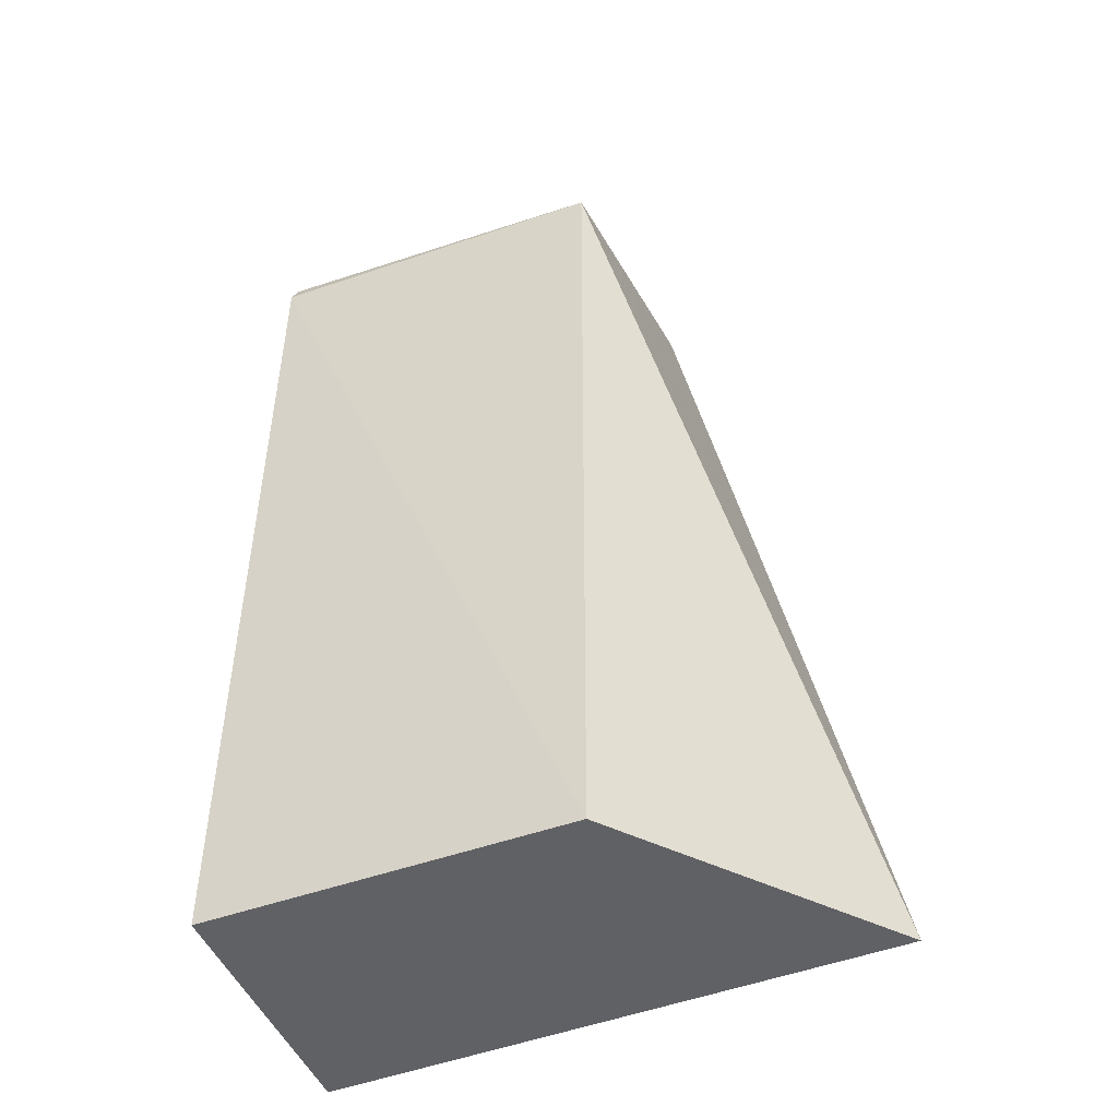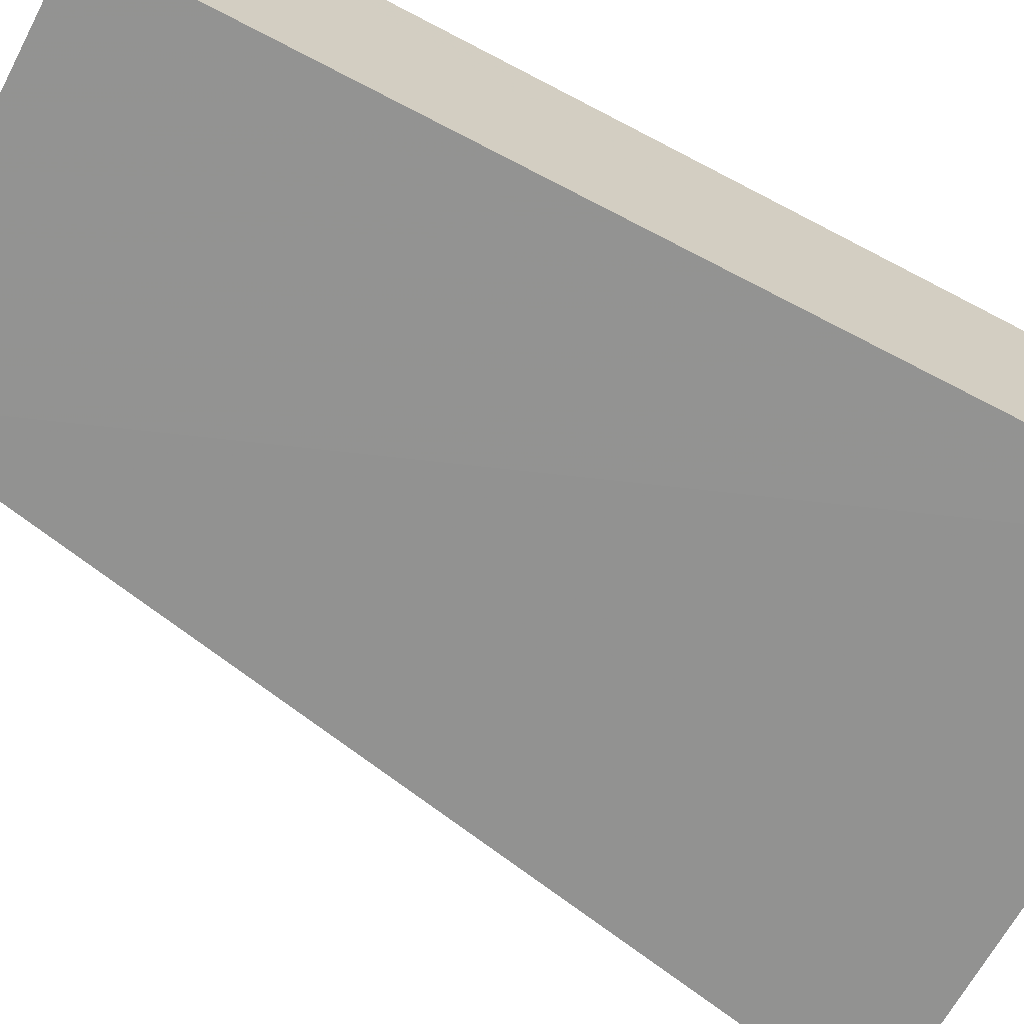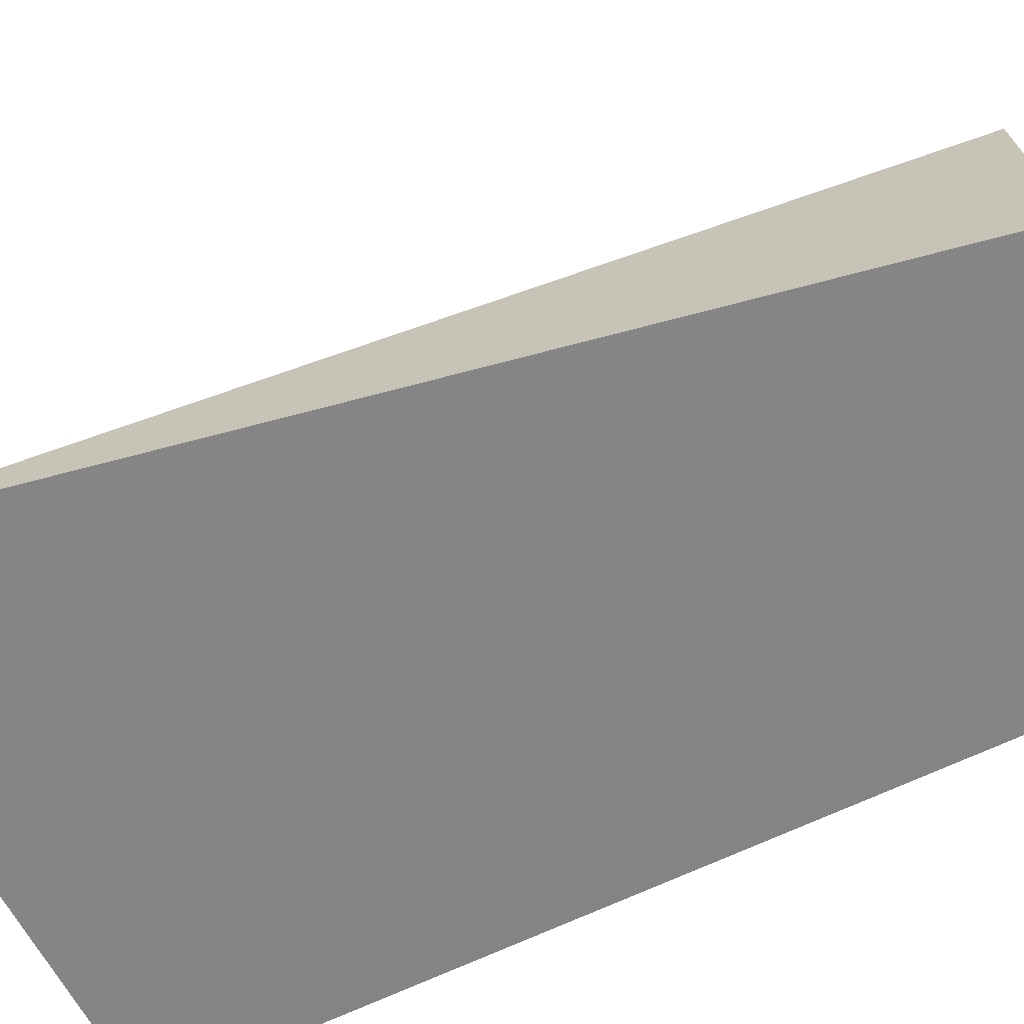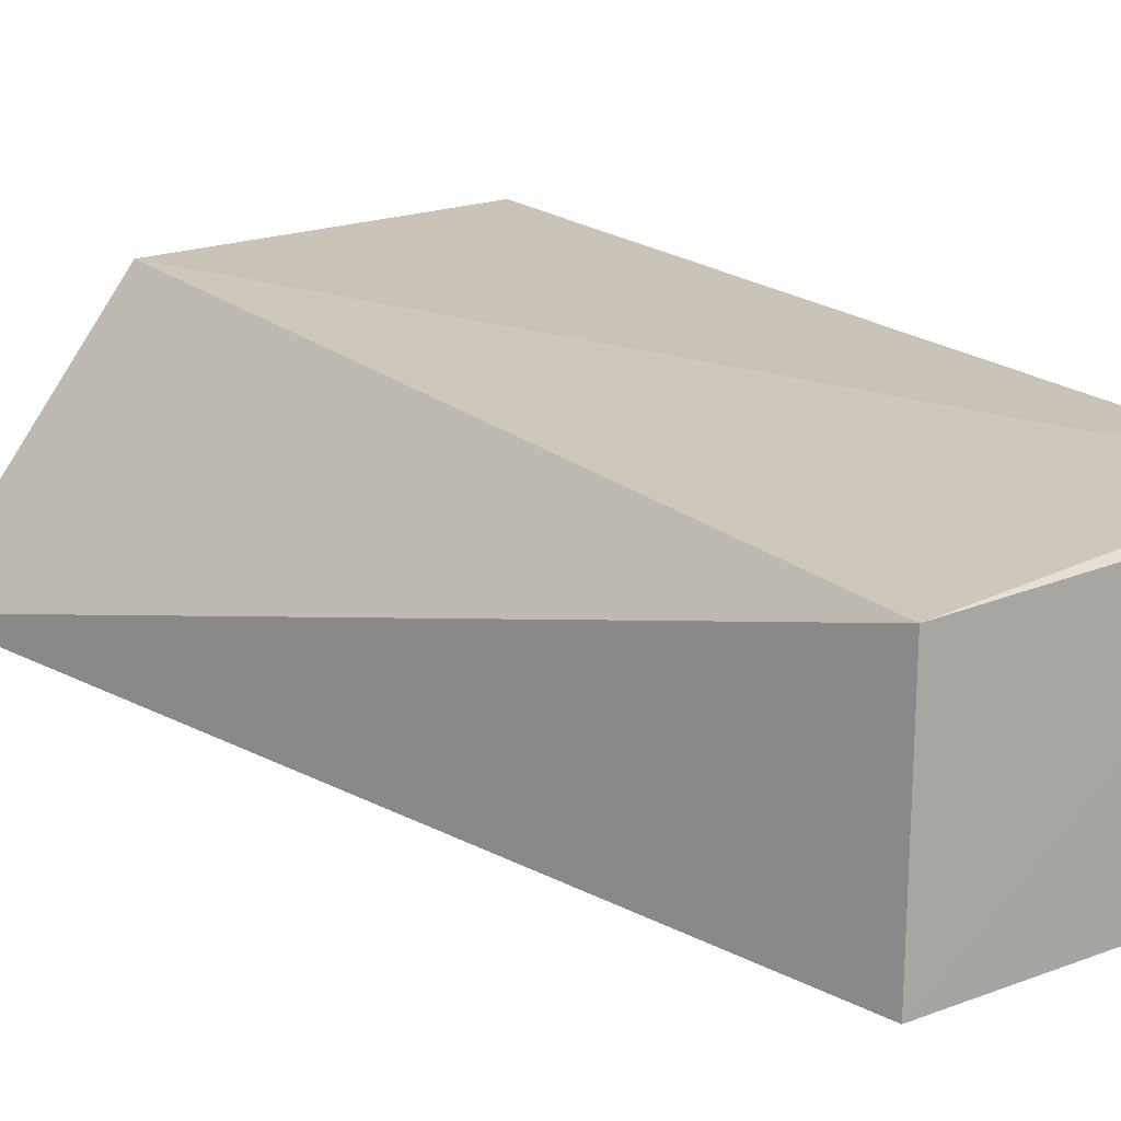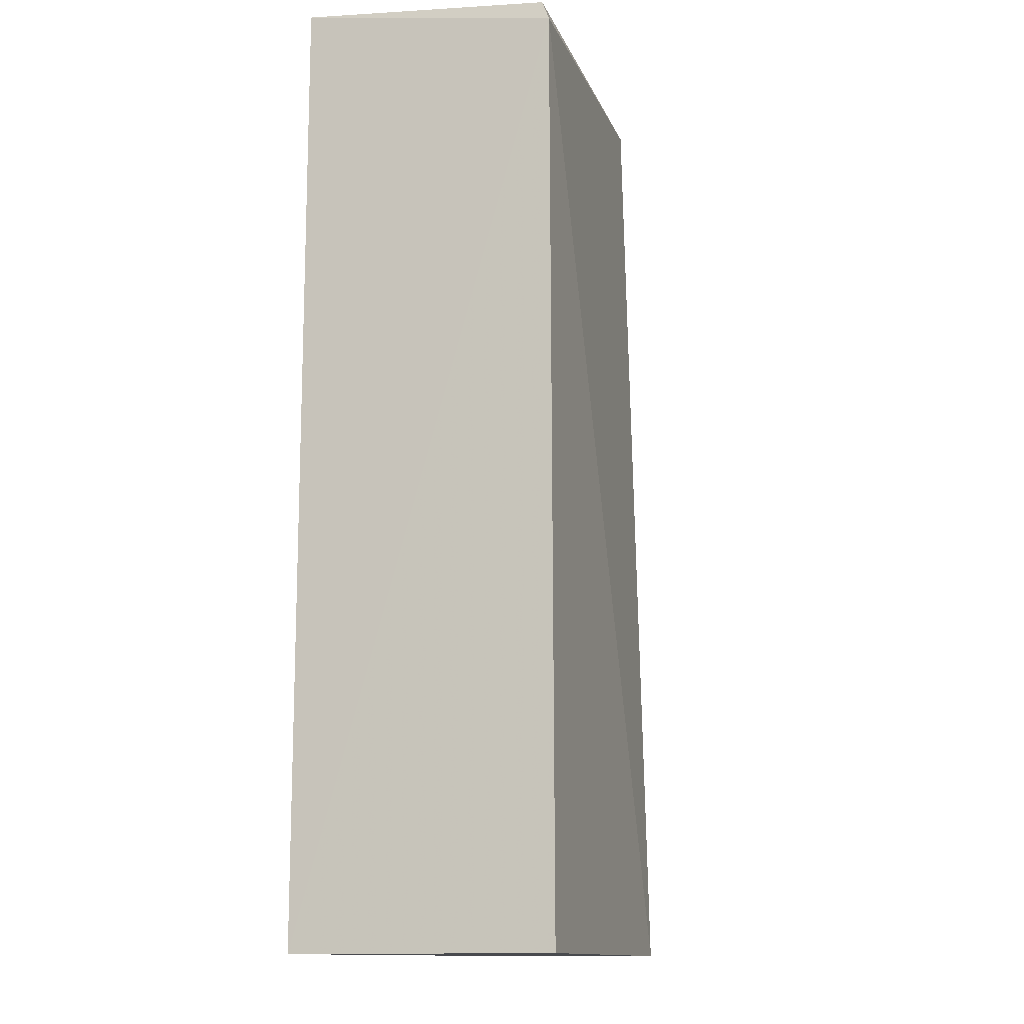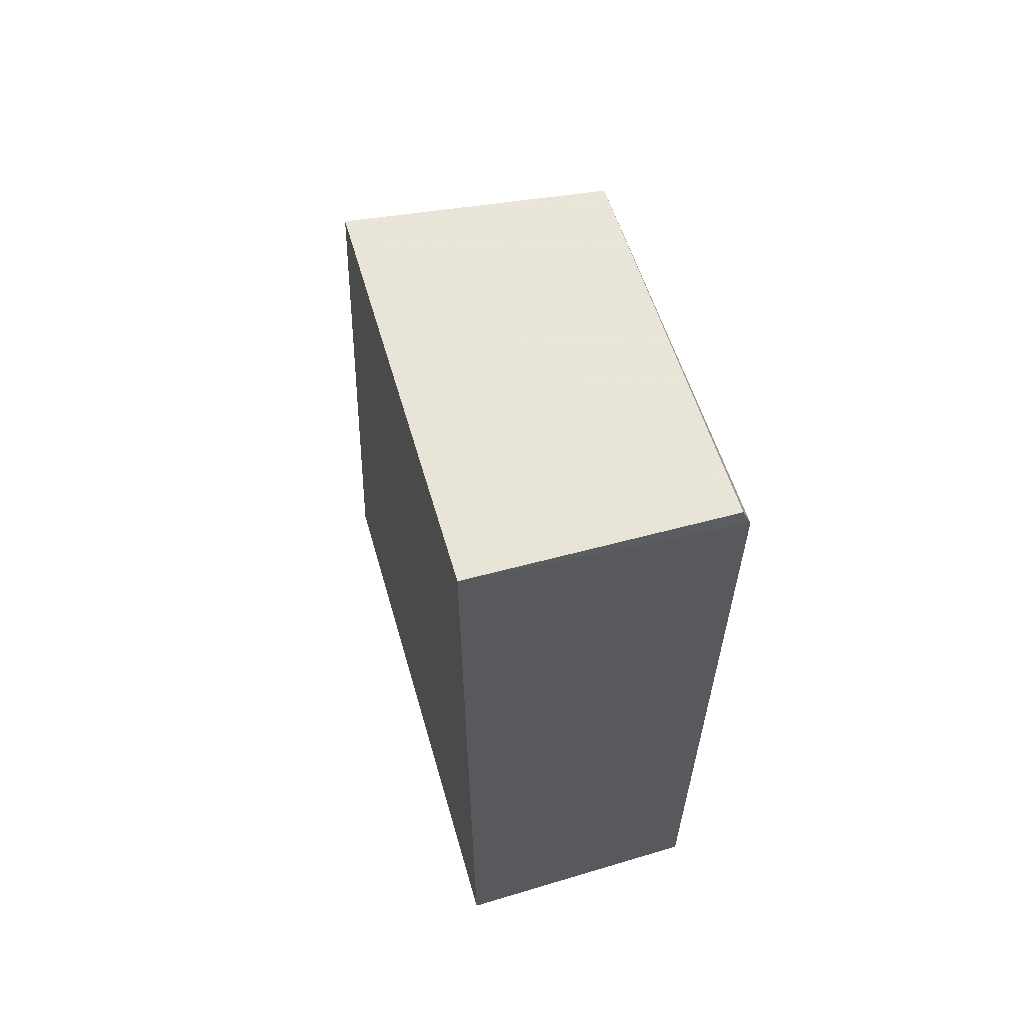
<metadata>
{"format":"obj","ext":"obj","renderer":"f3d","projection":"perspective","resolution":1024,"background":"white","views":[{"elev":-48.0,"azim":22.2,"up":"+Y"},{"elev":-66.8,"azim":-117.9,"up":"+Z"},{"elev":-61.3,"azim":117.0,"up":"+Z"},{"elev":19.7,"azim":144.8,"up":"+Z"},{"elev":-13.0,"azim":-72.3,"up":"+Y"},{"elev":63.1,"azim":-106.7,"up":"+Y"}]}
</metadata>
<code>
v 0.009611 0.04825 0.03758
v 0.01462 0.026 0.03196
v 0.0101 0.04876 0.03186
v 0.001186 0.04877 0.03182
v 0.001173 0.02594 0.03807
v 0.00115 0.02594 0.03182
v 0.001232 0.04827 0.03783
v 0.009727 0.02594 0.03806
v 0.001171 0.0478 0.03801
f 1 2 3
f 6 3 2
f 6 4 3
f 7 1 3
f 7 3 4
f 8 2 1
f 8 6 2
f 8 5 6
f 9 6 5
f 9 4 6
f 9 7 4
f 9 5 8
f 9 8 1
f 9 1 7

</code>
